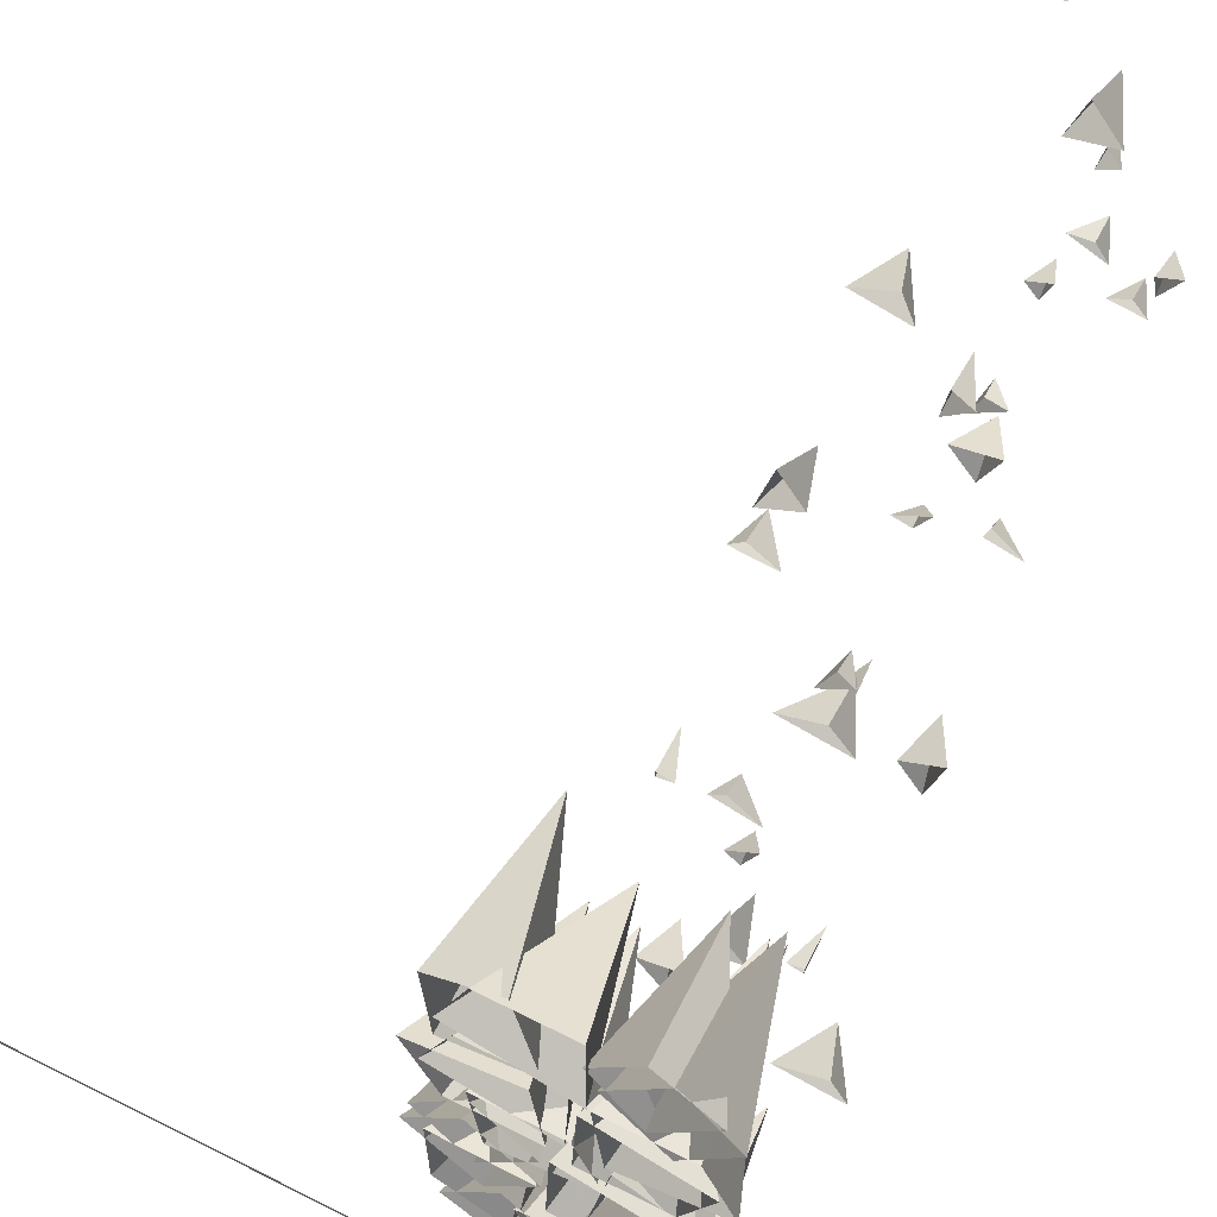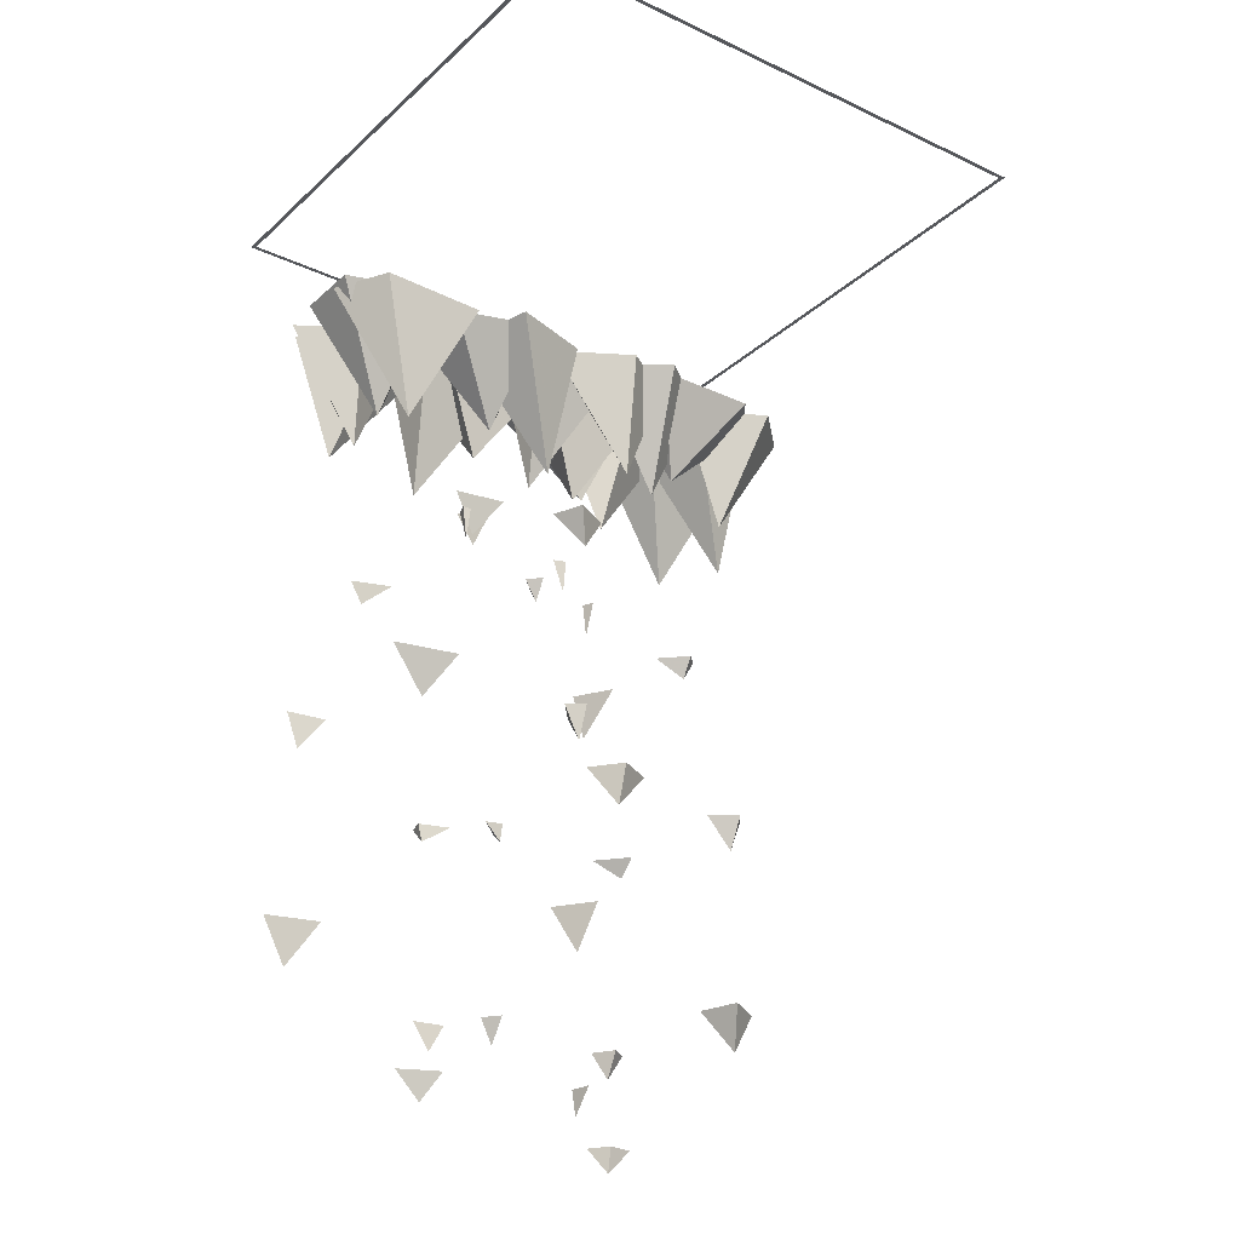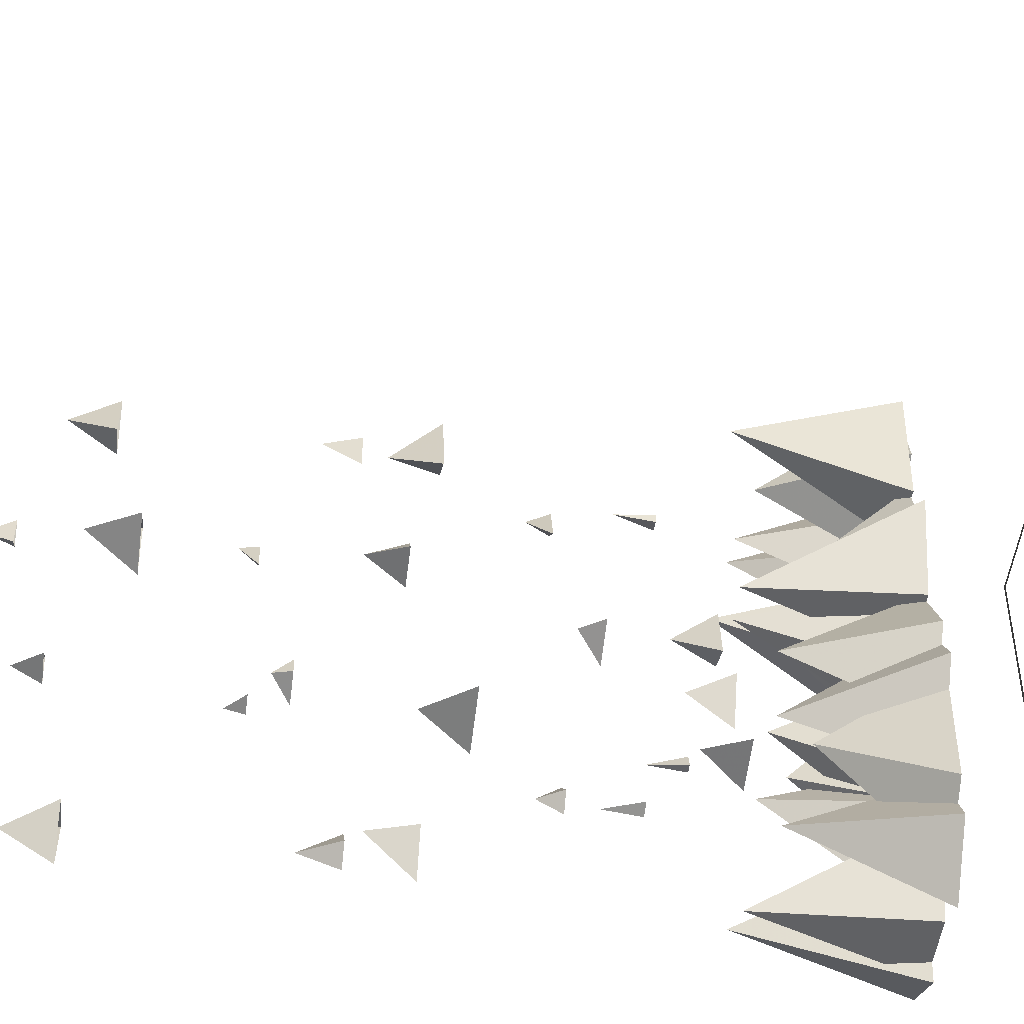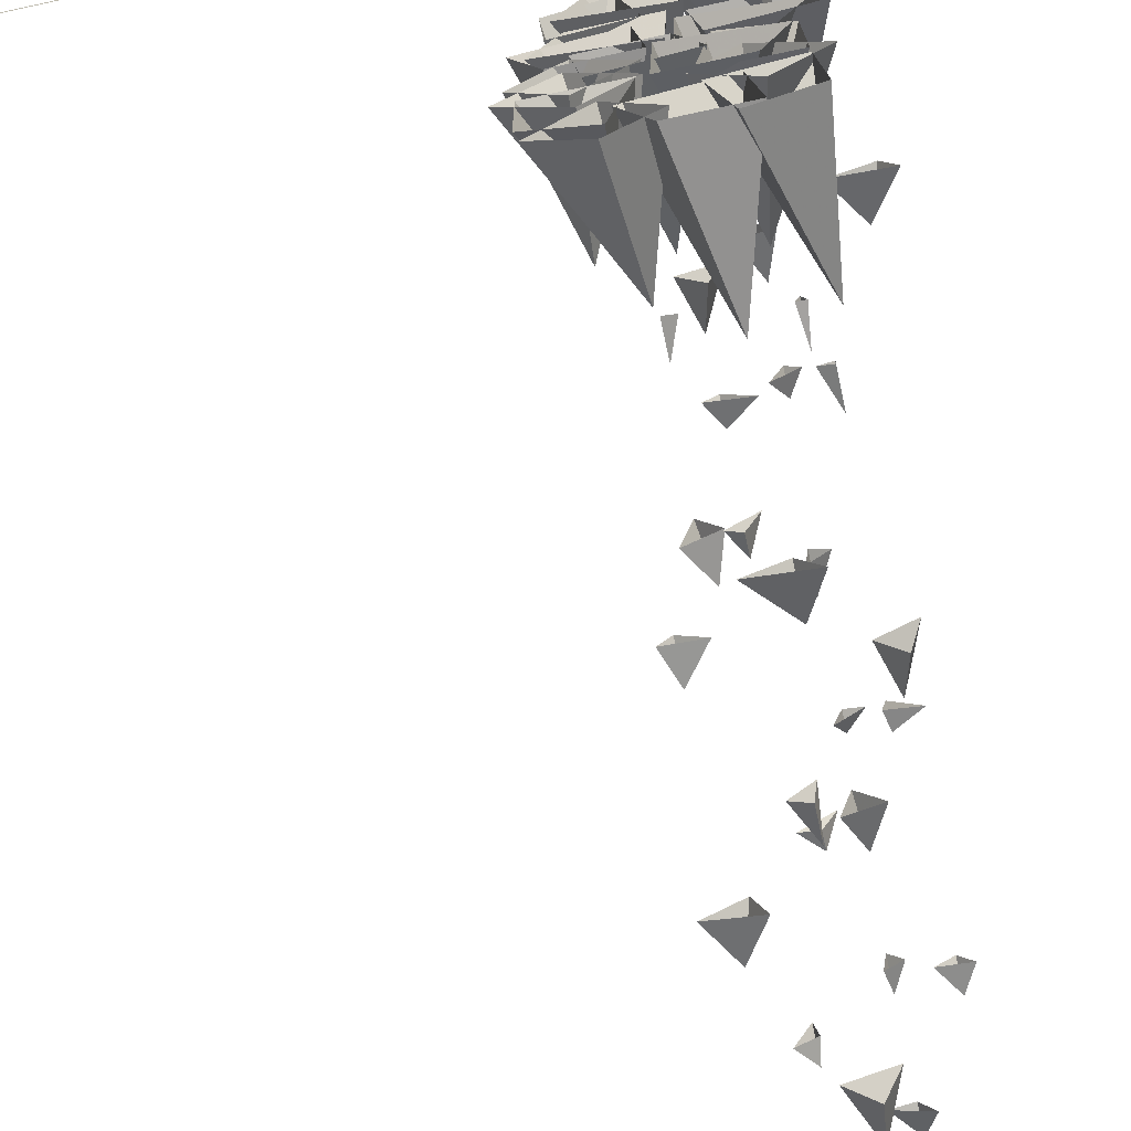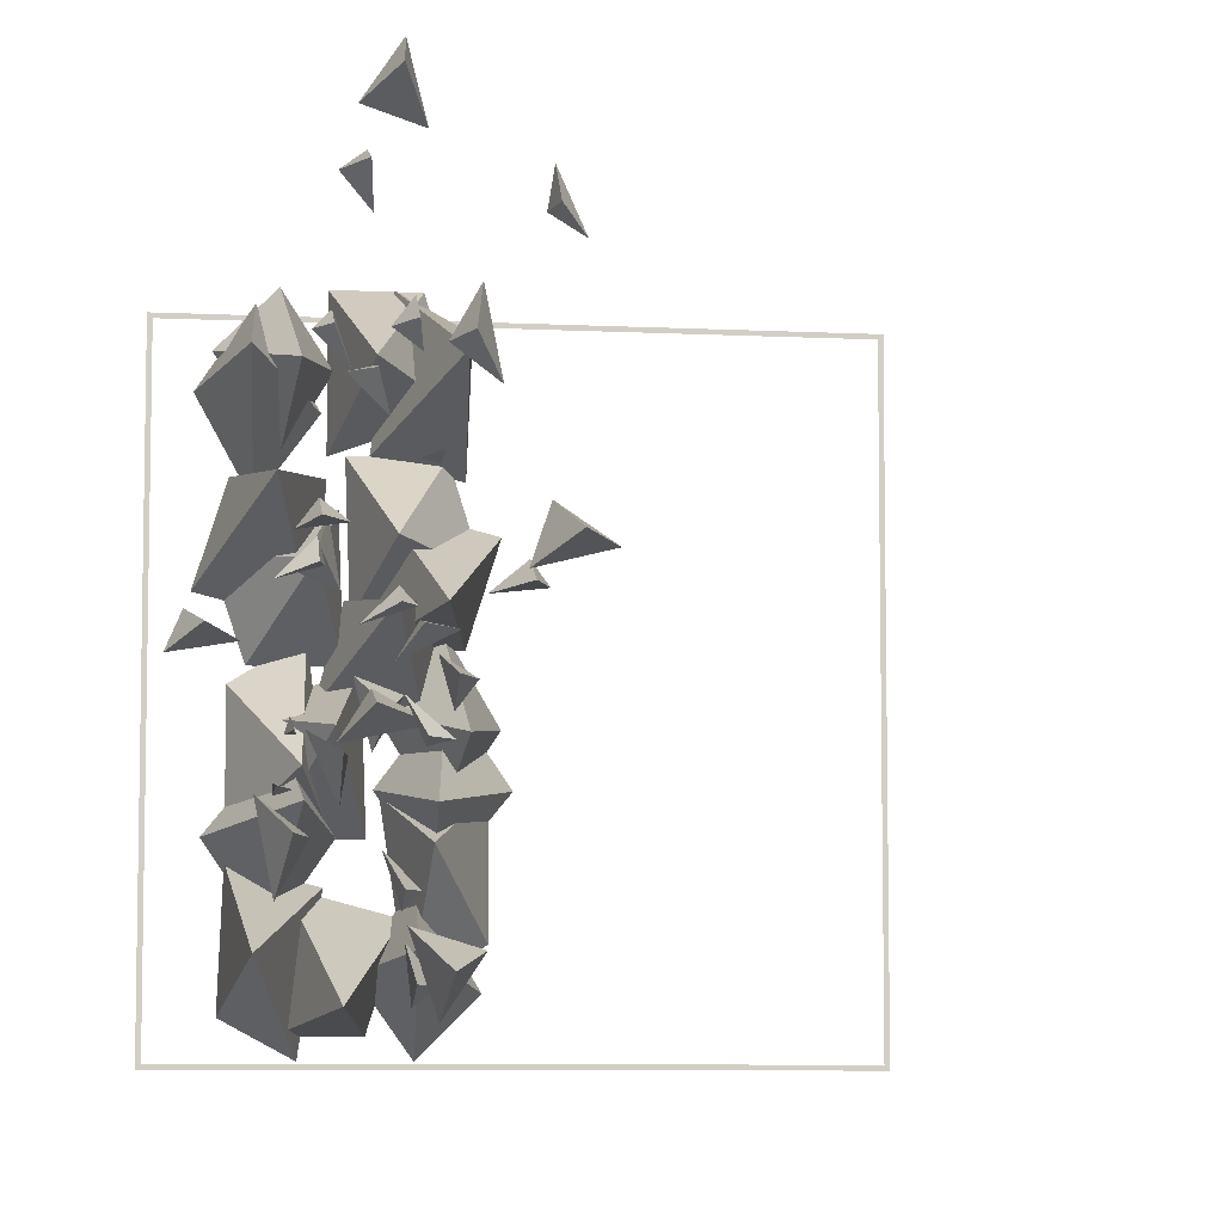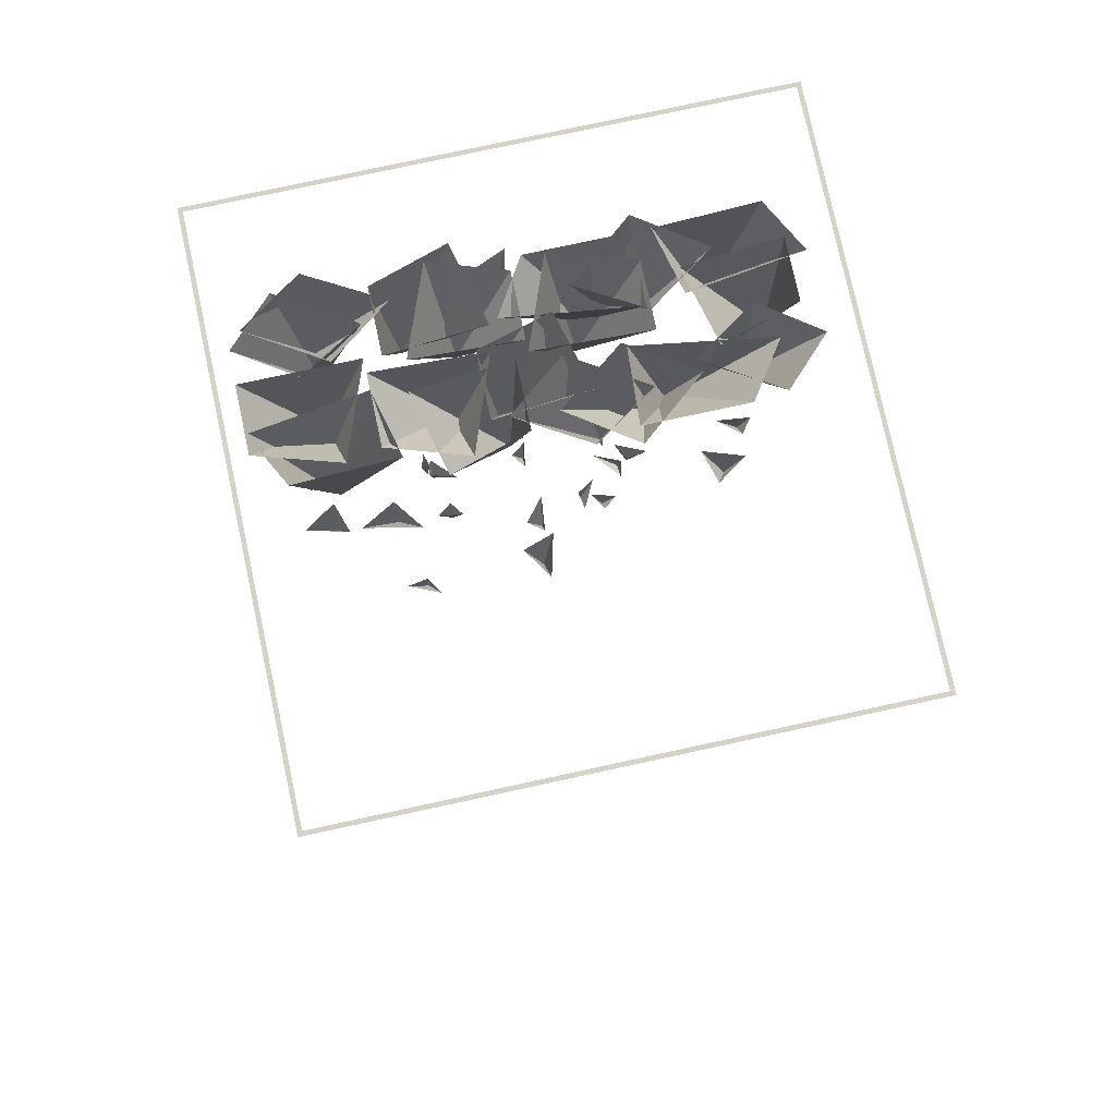
<metadata>
{"format":"obj","ext":"obj","renderer":"f3d","projection":"perspective","resolution":1024,"background":"white","views":[{"elev":66.4,"azim":-153.2,"up":"+Z"},{"elev":-26.4,"azim":53.9,"up":"+Y"},{"elev":-48.5,"azim":82.9,"up":"+Z"},{"elev":-72.7,"azim":-167.8,"up":"+Z"},{"elev":-7.4,"azim":-8.4,"up":"+Z"},{"elev":78.3,"azim":77.8,"up":"+Y"}]}
</metadata>
<code>
v -0.3672 -1.016 -0.2656
v -0.3828 -0.9375 -0.3359
v -0.3438 -0.9375 -0.2656
v -0.4062 -0.9375 -0.2188
v -0.2422 -1.109 -0.4297
v -0.25 -1.047 -0.3828
v -0.2422 -1.047 -0.4531
v -0.2109 -1.047 -0.4297
v -0.2422 -1.219 -0.1797
v -0.2422 -1.188 -0.1875
v -0.2109 -1.188 -0.1797
v -0.2656 -1.188 -0.1328
v -0.2422 -1.492 -0.4297
v -0.25 -1.414 -0.4766
v -0.2031 -1.414 -0.4062
v -0.2812 -1.414 -0.3828
v -0.25 -1.586 -0.1562
v -0.2656 -1.539 -0.1328
v -0.25 -1.539 -0.1875
v -0.2266 -1.539 -0.1562
v -0.3672 -1.711 -0.2422
v -0.3672 -1.664 -0.2891
v -0.3594 -1.664 -0.2422
v -0.3984 -1.664 -0.2188
v -0.3828 -0.5156 -0.375
v -0.4141 -0.2578 -0.4453
v -0.3125 -0.2578 -0.5
v -0.2812 -0.2578 -0.2812
v -0.4062 -0.2578 -0.25
v -0.1562 -0.4766 -0.1875
v -0.03906 -0.2578 -0.1562
v -0.125 -0.2578 -0.03125
v -0.2188 -0.2578 -0.1562
v -0.1406 -0.2578 -0.2812
v -0.3203 -0.4297 -0.1406
v -0.4062 -0.2578 -0.02344
v -0.4062 -0.2578 -0.2188
v -0.2734 -0.2578 -0.2109
v -0.3047 -0.2578 0.03906
v -0.2266 -0.5859 -0.08594
v -0.2422 -0.5156 -0.1328
v -0.2031 -0.5156 -0.0625
v -0.2656 -0.5156 -0.03906
v -0.3672 -0.6875 -0.1875
v -0.3672 -0.625 -0.1797
v -0.3672 -0.625 -0.1953
v -0.3438 -0.625 -0.1875
v -0.2266 -0.7969 -0.3125
v -0.2266 -0.7578 -0.3359
v -0.2031 -0.7578 -0.3125
v -0.25 -0.7578 -0.2656
v -0.2031 -0.4297 0.1484
v -0.125 -0.2578 0.2734
v -0.2578 -0.2578 0.2734
v -0.25 -0.2578 0.0625
v -0.07812 -0.2578 0.125
v -0.3906 -0.4766 0.375
v -0.375 -0.2578 0.2109
v -0.2891 -0.2578 0.3281
v -0.375 -0.2578 0.4688
v -0.4531 -0.2578 0.3516
v -0.3594 -0.5156 0.2109
v -0.4062 -0.2578 0.2422
v -0.4531 -0.2578 0.09375
v -0.2969 -0.2578 0.05469
v -0.2812 -0.2578 0.2422
v -0.3125 -0.5859 0.1094
v -0.2969 -0.5156 0.1562
v -0.3359 -0.5156 0.08594
v -0.2812 -0.5156 0.0625
v -0.1719 -0.6875 0.2109
v -0.1719 -0.625 0.2031
v -0.1719 -0.625 0.2188
v -0.1953 -0.625 0.2109
v -0.3125 -0.7969 0.3359
v -0.3125 -0.7578 0.3594
v -0.3359 -0.7578 0.3359
v -0.2891 -0.7578 0.2891
v -0.1719 -1.016 0.2891
v -0.1562 -0.9375 0.3594
v -0.1953 -0.9375 0.2891
v -0.1328 -0.9375 0.2422
v -0.2969 -1.109 0.4531
v -0.2891 -1.047 0.4062
v -0.2969 -1.047 0.4766
v -0.3281 -1.047 0.4531
v -0.2969 -1.219 0.2031
v -0.2969 -1.188 0.2109
v -0.3281 -1.188 0.2031
v -0.2812 -1.188 0.1562
v -0.2969 -1.492 0.4531
v -0.2891 -1.414 0.5
v -0.3359 -1.414 0.4297
v -0.2656 -1.414 0.4062
v -0.2891 -1.586 0.1797
v -0.2812 -1.539 0.1562
v -0.2891 -1.539 0.2109
v -0.3125 -1.539 0.1797
v -0.1719 -1.711 0.2656
v -0.1719 -1.664 0.3125
v -0.1797 -1.664 0.2656
v -0.1406 -1.664 0.2422
v -0.2344 -0.4609 0.3672
v -0.1562 -0.25 0.4922
v -0.2812 -0.25 0.4922
v -0.2812 -0.25 0.2734
v -0.1094 -0.25 0.3359
v -0.2109 -0.5156 0.05469
v -0.2578 -0.2578 0.08594
v -0.2969 -0.2578 -0.05469
v -0.1484 -0.2578 -0.09375
v -0.1328 -0.2578 0.08594
v -0.1797 -0.4766 -0.3672
v -0.1641 -0.2578 -0.5
v -0.07812 -0.2578 -0.4141
v -0.1641 -0.2578 -0.2734
v -0.2422 -0.2578 -0.3906
v -0.125 -0.5156 0.3672
v -0.09375 -0.2578 0.4375
v -0.1953 -0.2578 0.4922
v -0.2266 -0.2578 0.2734
v -0.1016 -0.2578 0.2422
v -0.3203 -0.4766 -0.1875
v -0.4375 -0.2578 -0.2188
v -0.3516 -0.2578 -0.3438
v -0.2656 -0.2578 -0.2188
v -0.3359 -0.2578 -0.09375
v -0.1562 -0.4297 -0.2344
v -0.07031 -0.2578 -0.3516
v -0.07031 -0.2578 -0.1562
v -0.2109 -0.2578 -0.1641
v -0.1719 -0.2578 -0.4219
v -0.3047 -0.4297 0.1172
v -0.3828 -0.2578 0
v -0.2578 -0.2578 0
v -0.2656 -0.2578 0.2031
v -0.4297 -0.2578 0.1406
v -0.1172 -0.4766 -0.1016
v -0.1328 -0.2578 0.05469
v -0.2188 -0.2578 -0.05469
v -0.1328 -0.2578 -0.1953
v -0.05469 -0.2578 -0.07812
v -0.1484 -0.5156 0.05469
v -0.1016 -0.2578 0.02344
v -0.05469 -0.2578 0.1719
v -0.2109 -0.2578 0.2109
v -0.2266 -0.2578 0.02344
v -0.2812 -0.4609 -0.09375
v -0.3516 -0.25 -0.2188
v -0.2266 -0.25 -0.2188
v -0.2344 -0.25 0
v -0.3984 -0.25 -0.0625
v -0.2734 -0.5156 -0.4375
v -0.2266 -0.2578 -0.4688
v -0.1797 -0.2578 -0.3203
v -0.3281 -0.2578 -0.2812
v -0.3438 -0.2578 -0.4688
v -0.3281 -0.4766 0.3594
v -0.3438 -0.2578 0.4922
v -0.4297 -0.2578 0.4062
v -0.3438 -0.2578 0.2656
v -0.2734 -0.2578 0.3828
v -0.4453 -0.5234 0.02344
v -0.3984 -0.4531 0.007812
v -0.4688 -0.4531 0.04688
v -0.4922 -0.4531 -0.007812
v -0.3438 -0.625 -0.1172
v -0.3516 -0.5625 -0.1172
v -0.3359 -0.5625 -0.1172
v -0.3438 -0.5625 -0.09375
v -0.2266 -0.7344 0.02344
v -0.2031 -0.6953 0.02344
v -0.2266 -0.6953 0.04688
v -0.2734 -0.6953 0
v -0.2734 -0.9531 -0.1172
v -0.2031 -0.875 -0.1328
v -0.2734 -0.875 -0.09375
v -0.3125 -0.875 -0.1562
v -0.1094 -1.047 0.007812
v -0.1562 -0.9844 0
v -0.08594 -0.9844 0.007812
v -0.1094 -0.9844 0.03906
v -0.3516 -1.156 0.007812
v -0.3438 -1.125 0.007812
v -0.3516 -1.125 0.03906
v -0.3984 -1.125 -0.007812
v -0.1094 -1.43 0.007812
v -0.0625 -1.352 0
v -0.1328 -1.352 0.04688
v -0.1562 -1.352 -0.02344
v -0.375 -1.523 0
v -0.3984 -1.477 -0.007812
v -0.3438 -1.477 0
v -0.375 -1.477 0.02344
v -0.2891 -1.648 -0.1172
v -0.25 -1.602 -0.1172
v -0.2891 -1.602 -0.1094
v -0.3125 -1.602 -0.1484
v 0.5078 0 -0.5078
v 0.5 0 -0.5
v 0.5 0 0.5
v 0.5078 0 0.5078
v -0.5078 0 0.5078
v -0.5 0 0.5
v -0.5078 0 -0.5078
v -0.5 0 -0.5
f 1 2 3
f 1 3 4
f 1 4 2
f 13 14 15
f 13 15 16
f 13 16 14
f 40 41 42
f 40 42 43
f 40 43 41
f 67 68 69
f 67 69 70
f 67 70 68
f 79 80 81
f 79 81 82
f 79 82 80
f 91 92 93
f 91 93 94
f 91 94 92
f 163 164 165
f 163 165 166
f 163 166 164
f 175 176 177
f 175 177 178
f 175 178 176
f 187 188 189
f 187 189 190
f 187 190 188
f 5 6 7
f 5 7 8
f 5 8 6
f 17 18 19
f 17 19 20
f 17 20 18
f 44 45 46
f 44 46 47
f 44 47 45
f 71 72 73
f 71 73 74
f 71 74 72
f 83 84 85
f 83 85 86
f 83 86 84
f 95 96 97
f 95 97 98
f 95 98 96
f 167 168 169
f 167 169 170
f 167 170 168
f 179 180 181
f 179 181 182
f 179 182 180
f 191 192 193
f 191 193 194
f 191 194 192
f 9 10 11
f 9 11 12
f 9 12 10
f 21 22 23
f 21 23 24
f 21 24 22
f 48 49 50
f 48 50 51
f 48 51 49
f 75 76 77
f 75 77 78
f 75 78 76
f 87 88 89
f 87 89 90
f 87 90 88
f 99 100 101
f 99 101 102
f 99 102 100
f 171 172 173
f 171 173 174
f 171 174 172
f 183 184 185
f 183 185 186
f 183 186 184
f 195 196 197
f 195 197 198
f 195 198 196
f 25 26 27
f 25 27 28
f 25 28 29
f 25 29 26
f 30 31 32
f 30 32 33
f 30 33 34
f 30 34 31
f 35 36 37
f 35 37 38
f 35 38 39
f 35 39 36
f 118 119 120
f 118 120 121
f 118 121 122
f 118 122 119
f 123 124 125
f 123 125 126
f 123 126 127
f 123 127 124
f 128 129 130
f 128 130 131
f 128 131 132
f 128 132 129
f 52 53 54
f 52 54 55
f 52 55 56
f 52 56 53
f 57 58 59
f 57 59 60
f 57 60 61
f 57 61 58
f 62 63 64
f 62 64 65
f 62 65 66
f 62 66 63
f 103 104 105
f 103 105 106
f 103 106 107
f 103 107 104
f 108 109 110
f 108 110 111
f 108 111 112
f 108 112 109
f 113 114 115
f 113 115 116
f 113 116 117
f 113 117 114
f 133 134 135
f 133 135 136
f 133 136 137
f 133 137 134
f 138 139 140
f 138 140 141
f 138 141 142
f 138 142 139
f 143 144 145
f 143 145 146
f 143 146 147
f 143 147 144
f 148 149 150
f 148 150 151
f 148 151 152
f 148 152 149
f 153 154 155
f 153 155 156
f 153 156 157
f 153 157 154
f 158 159 160
f 158 160 161
f 158 161 162
f 158 162 159
f 199 200 201
f 199 201 202
f 202 201 203
f 203 201 204
f 203 204 205
f 205 204 206
f 205 206 199
f 199 206 200

</code>
